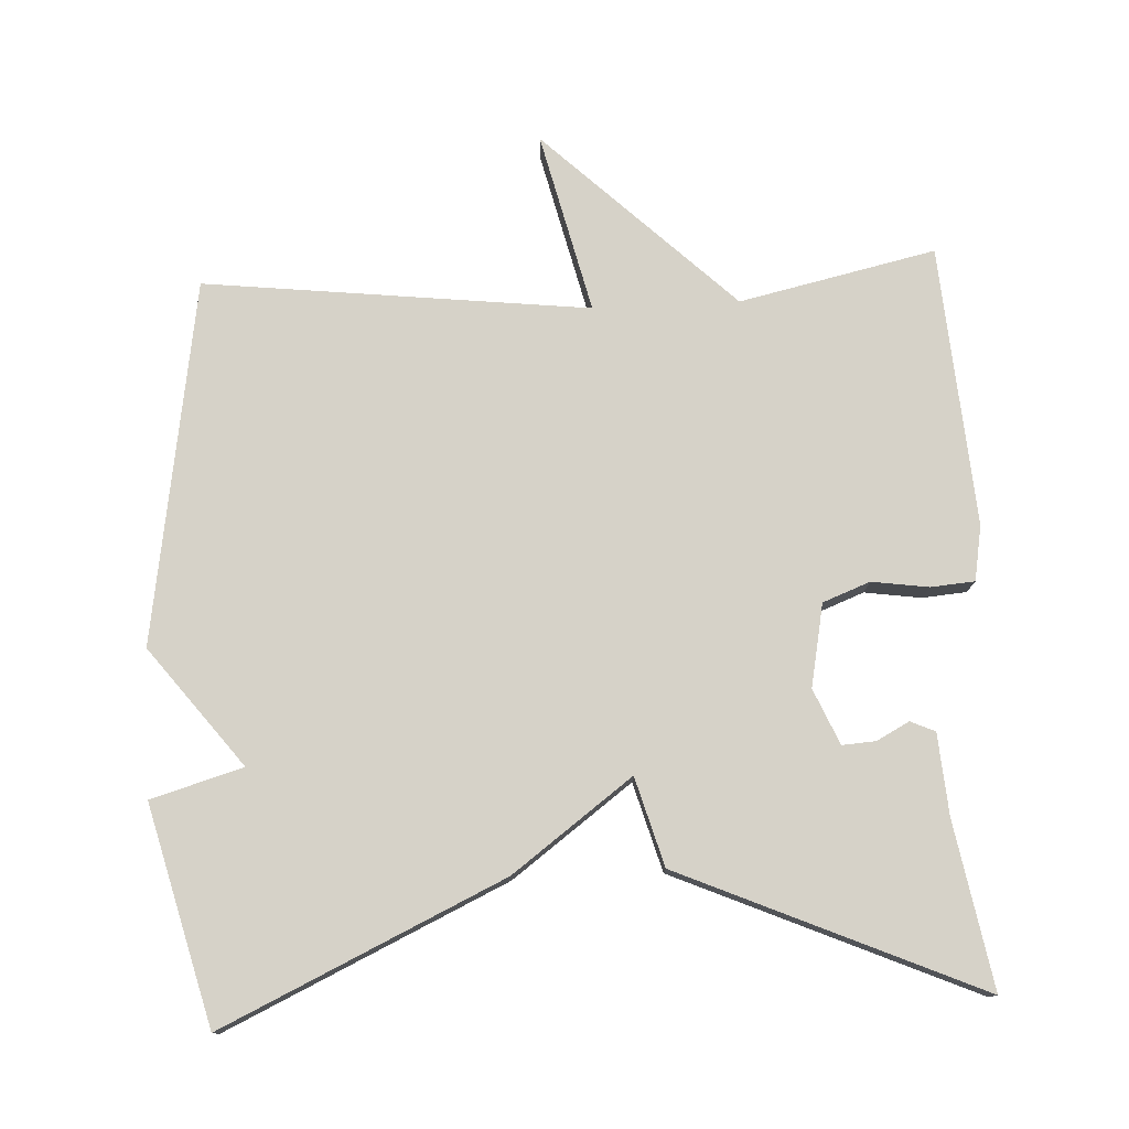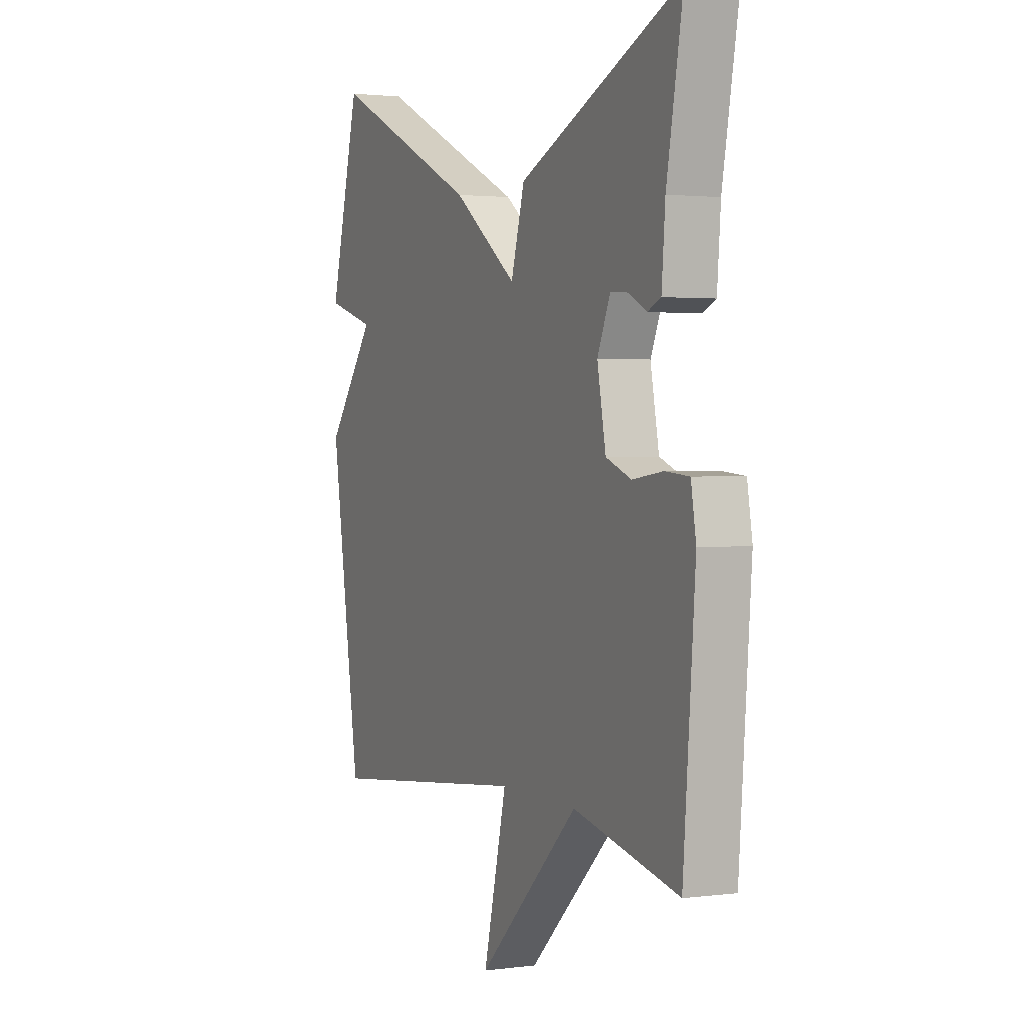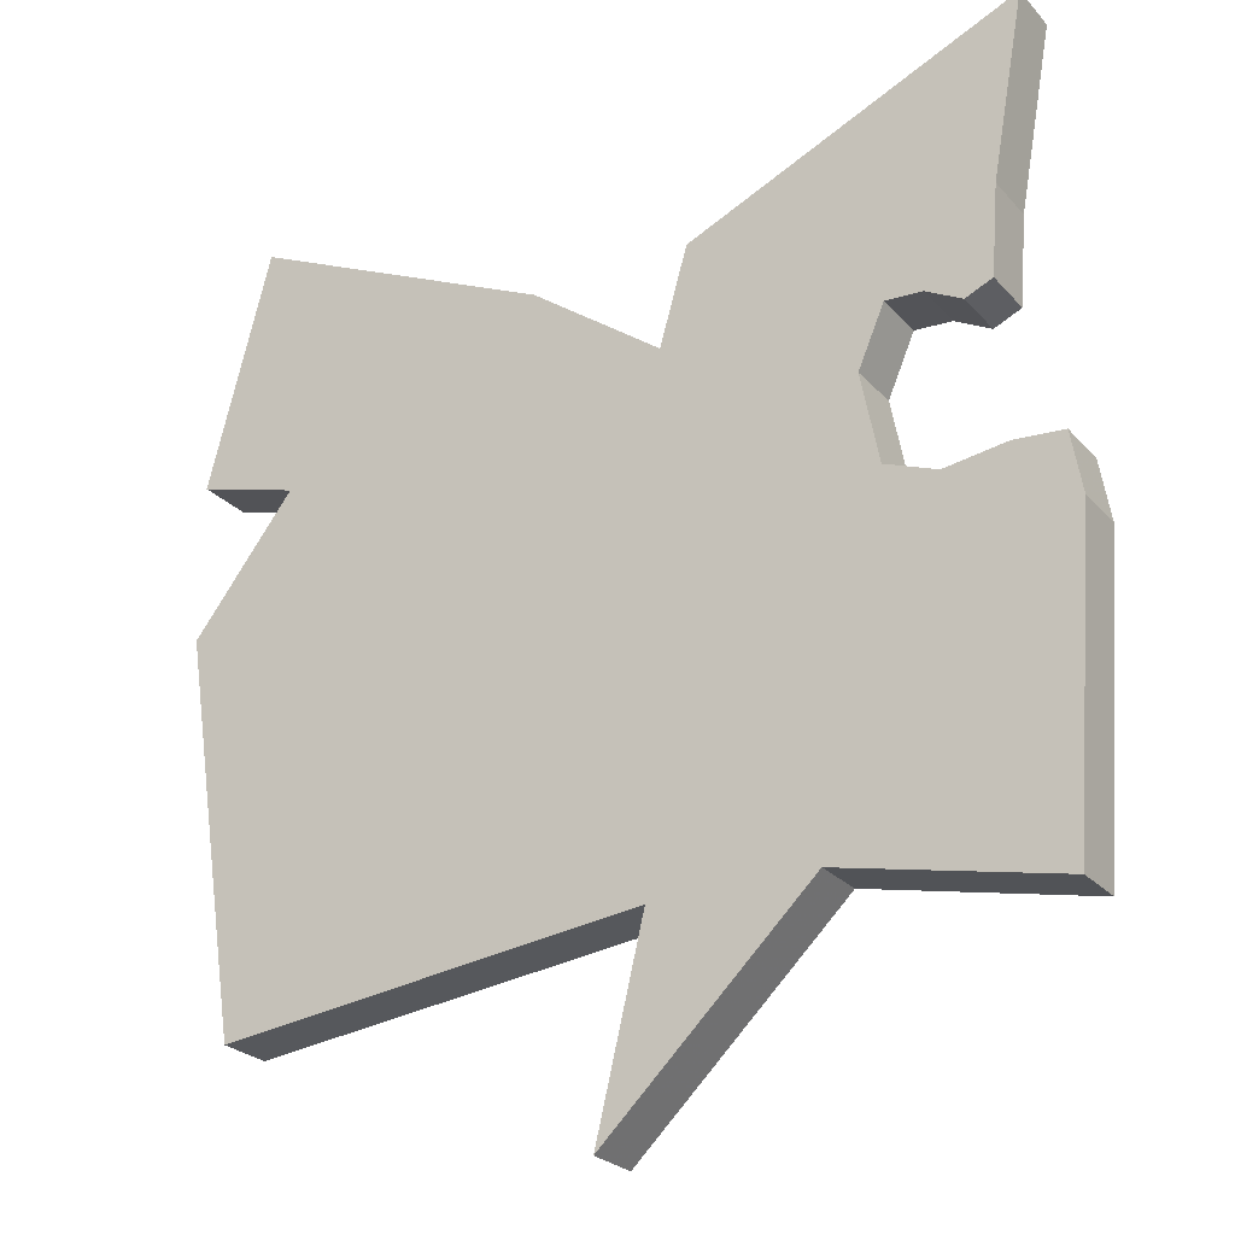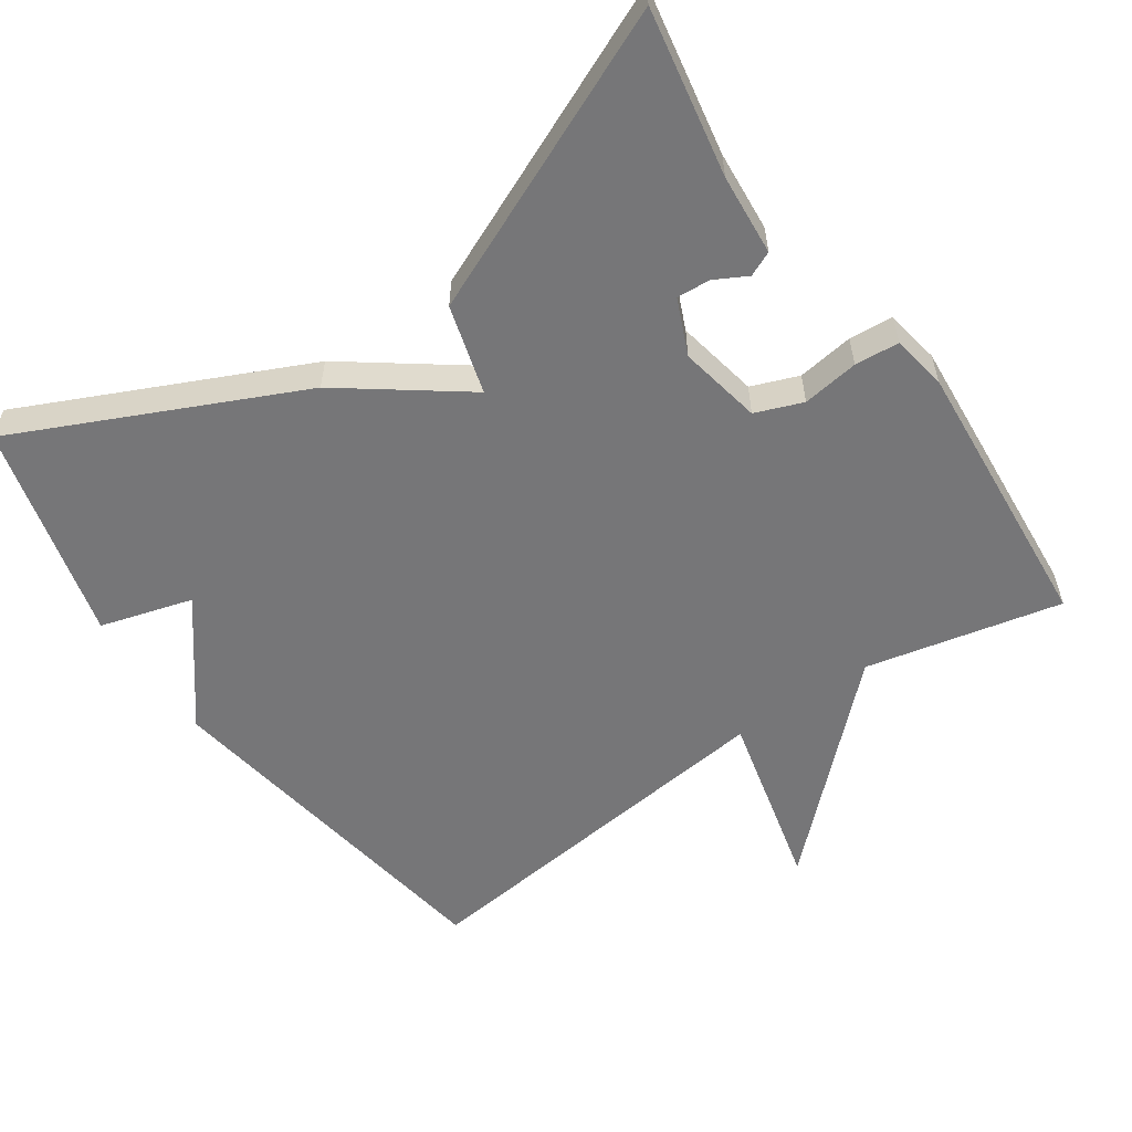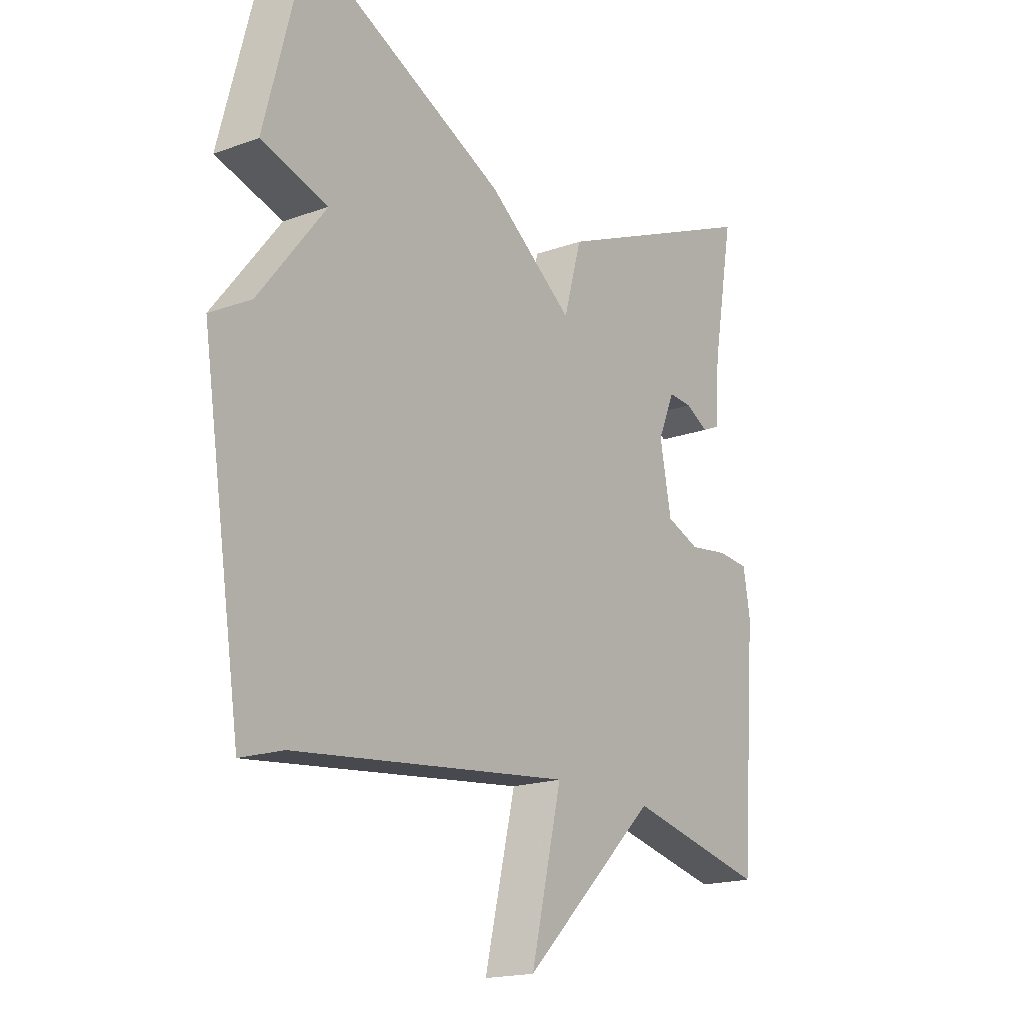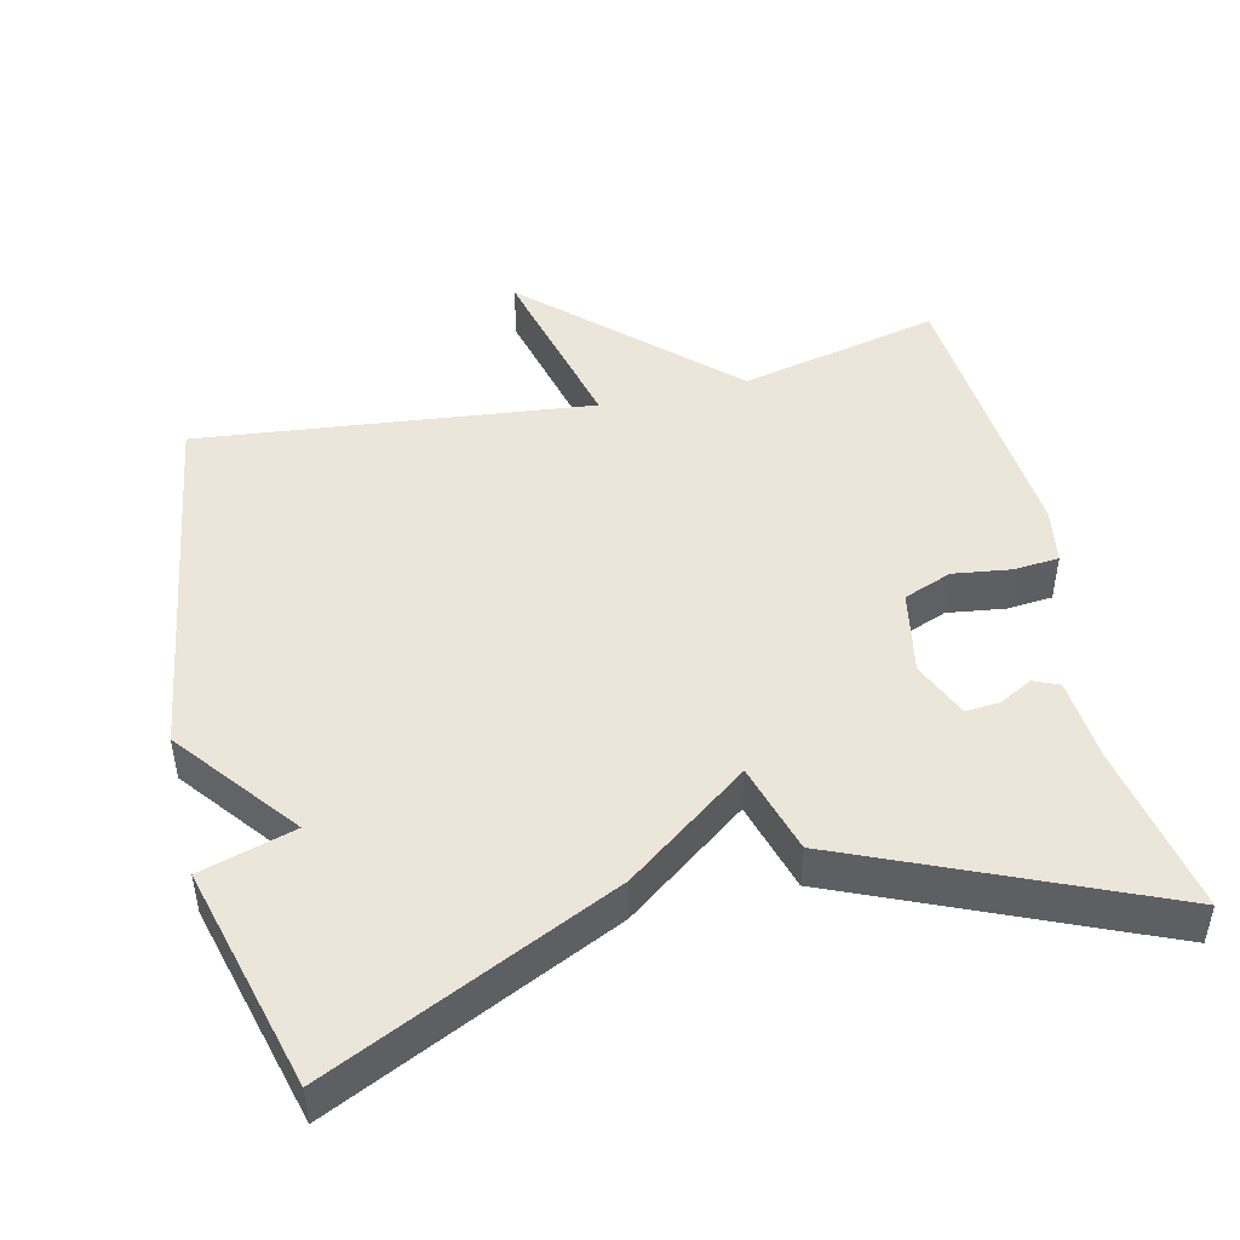
<metadata>
{"format":"obj","ext":"obj","renderer":"f3d","projection":"perspective","resolution":1024,"background":"white","views":[{"elev":77.6,"azim":-2.7,"up":"+Y"},{"elev":2.0,"azim":65.4,"up":"+Z"},{"elev":-25.5,"azim":31.6,"up":"+Z"},{"elev":-56.9,"azim":34.6,"up":"+Y"},{"elev":-18.3,"azim":-55.0,"up":"+Z"},{"elev":47.1,"azim":-13.4,"up":"+Y"}]}
</metadata>
<code>
v -0.5 0.07 0.5
v -0.113 0.07 0.32
v 0.052 0.07 0.198
v 0.087 0.07 0.32
v 0.5 0.07 0.5
v 0.458 0.07 0.271
v 0.449 0.07 0.159
v 0.415 0.07 0.144
v 0.37 0.07 0.168
v 0.324 0.07 0.171
v 0.291 0.07 0.095
v 0.313 0.07 -0.019
v 0.378 0.07 -0.044
v 0.456 0.07 -0.033
v 0.517 0.07 -0.038
v 0.53 0.07 -0.114
v 0.5 0.07 -0.5
v 0.23 0.07 -0.44
v -0.03 0.07 -0.688
v 0.03 0.07 -0.44
v -0.5 0.07 -0.5
v -0.578 0.07 0
v -0.451 0.07 0.163
v -0.578 0.07 0.2
v -0.5 0 0.5
v -0.113 0 0.32
v 0.052 0 0.198
v 0.087 0 0.32
v 0.5 0 0.5
v 0.458 0 0.271
v 0.449 0 0.159
v 0.415 0 0.144
v 0.37 0 0.168
v 0.324 0 0.171
v 0.291 0 0.095
v 0.313 0 -0.019
v 0.378 0 -0.044
v 0.456 0 -0.033
v 0.517 0 -0.038
v 0.53 0 -0.114
v 0.5 0 -0.5
v 0.23 0 -0.44
v -0.03 0 -0.688
v 0.03 0 -0.44
v -0.5 0 -0.5
v -0.578 0 0
v -0.451 0 0.163
v -0.578 0 0.2
f 1 2 3
f 24 1 3
f 23 24 3
f 22 23 3
f 21 22 3
f 20 21 3
f 18 19 20
f 18 20 3 4
f 16 17 18
f 15 16 18
f 14 15 18
f 13 14 18
f 12 13 18
f 11 12 18 4
f 10 11 4
f 4 5 6
f 10 4 6
f 9 10 6
f 6 7 8 9
f 27 26 25
f 27 25 48
f 27 48 47
f 27 47 46
f 27 46 45
f 27 45 44
f 44 43 42
f 28 27 44 42
f 42 41 40
f 42 40 39
f 42 39 38
f 42 38 37
f 42 37 36
f 28 42 36 35
f 28 35 34
f 30 29 28
f 30 28 34
f 30 34 33
f 33 32 31 30
f 1 25 26 2
f 2 26 27 3
f 3 27 28 4
f 4 28 29 5
f 5 29 30 6
f 6 30 31 7
f 7 31 32 8
f 8 32 33 9
f 9 33 34 10
f 10 34 35 11
f 11 35 36 12
f 12 36 37 13
f 13 37 38 14
f 14 38 39 15
f 15 39 40 16
f 16 40 41 17
f 17 41 42 18
f 18 42 43 19
f 19 43 44 20
f 20 44 45 21
f 21 45 46 22
f 22 46 47 23
f 23 47 48 24
f 24 48 25 1

</code>
